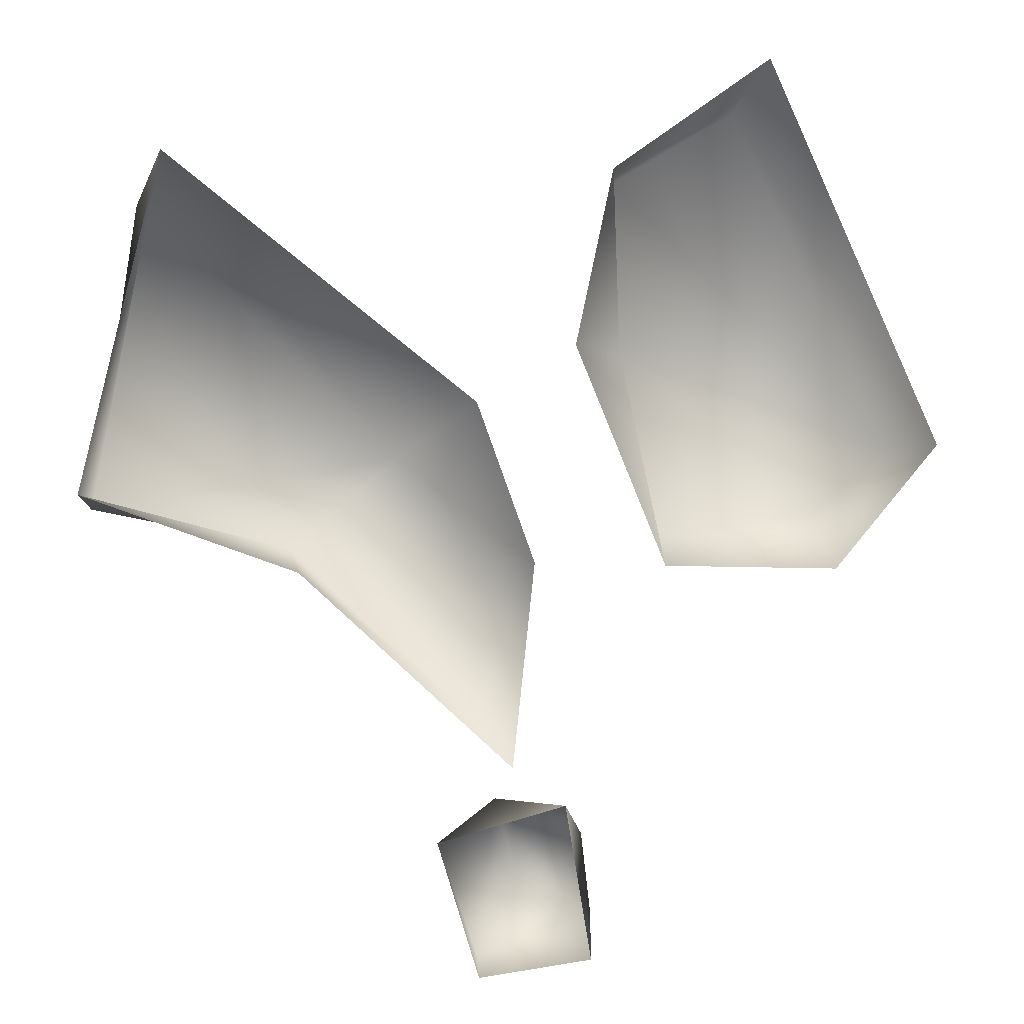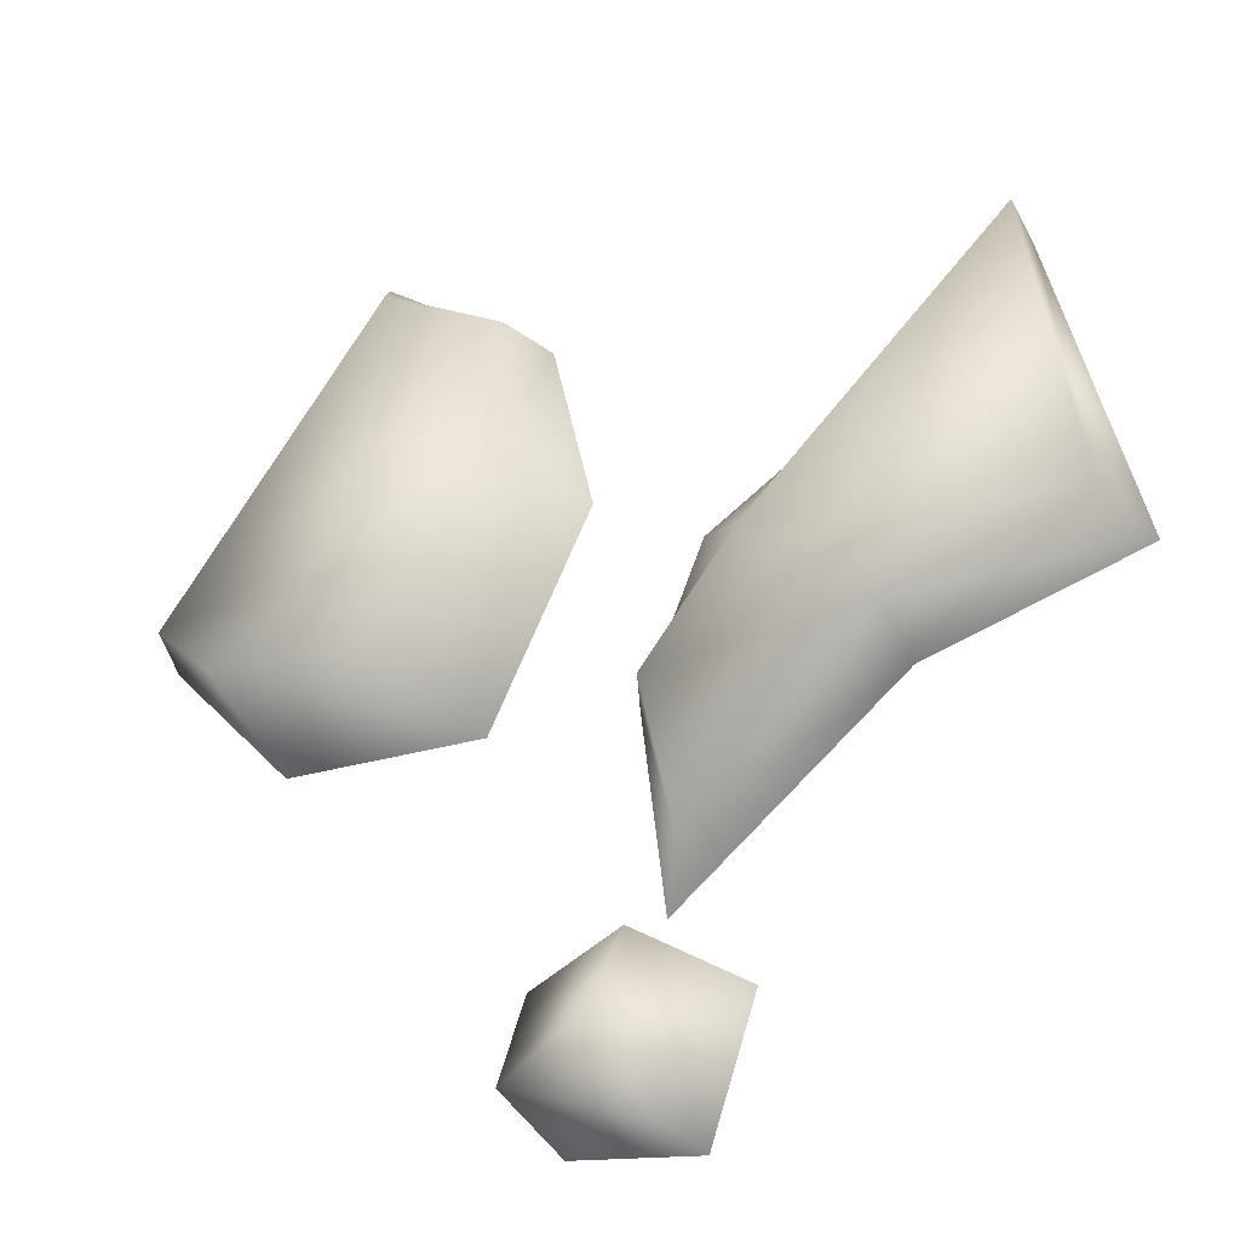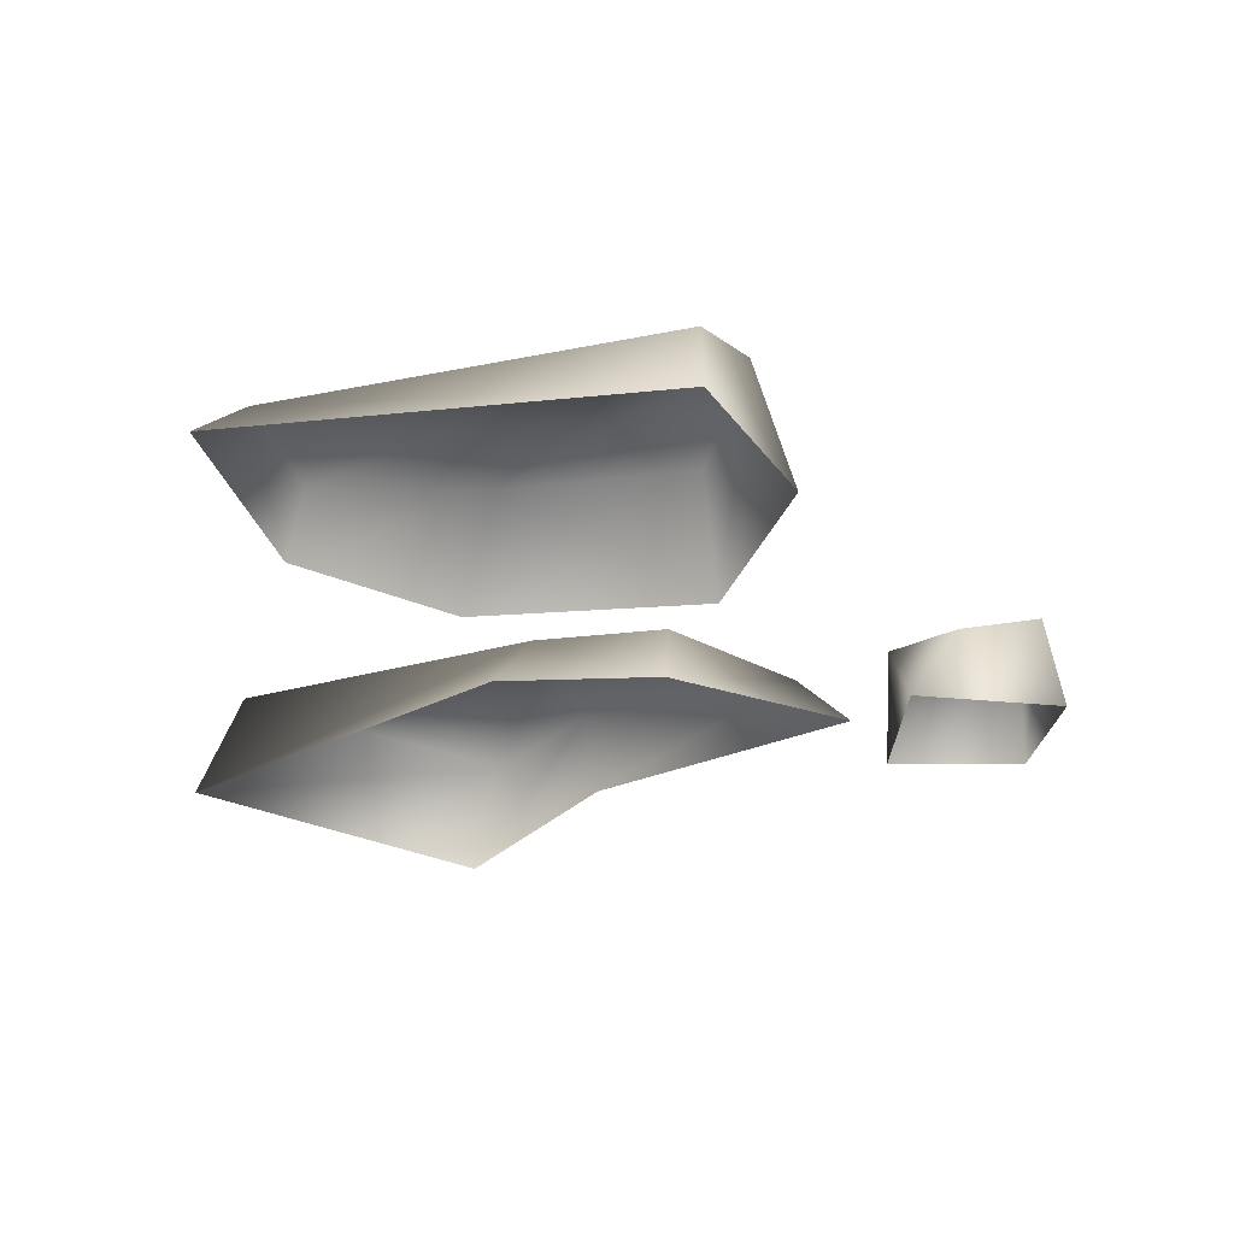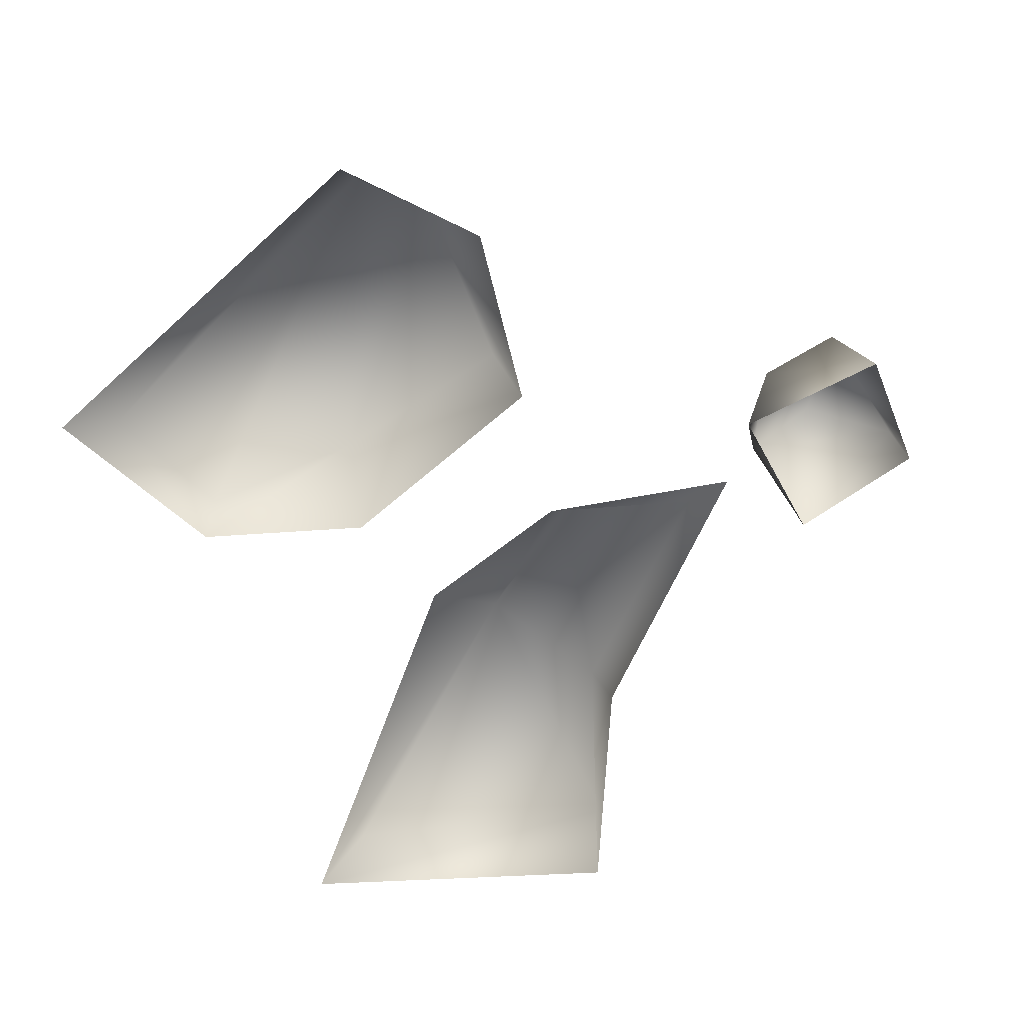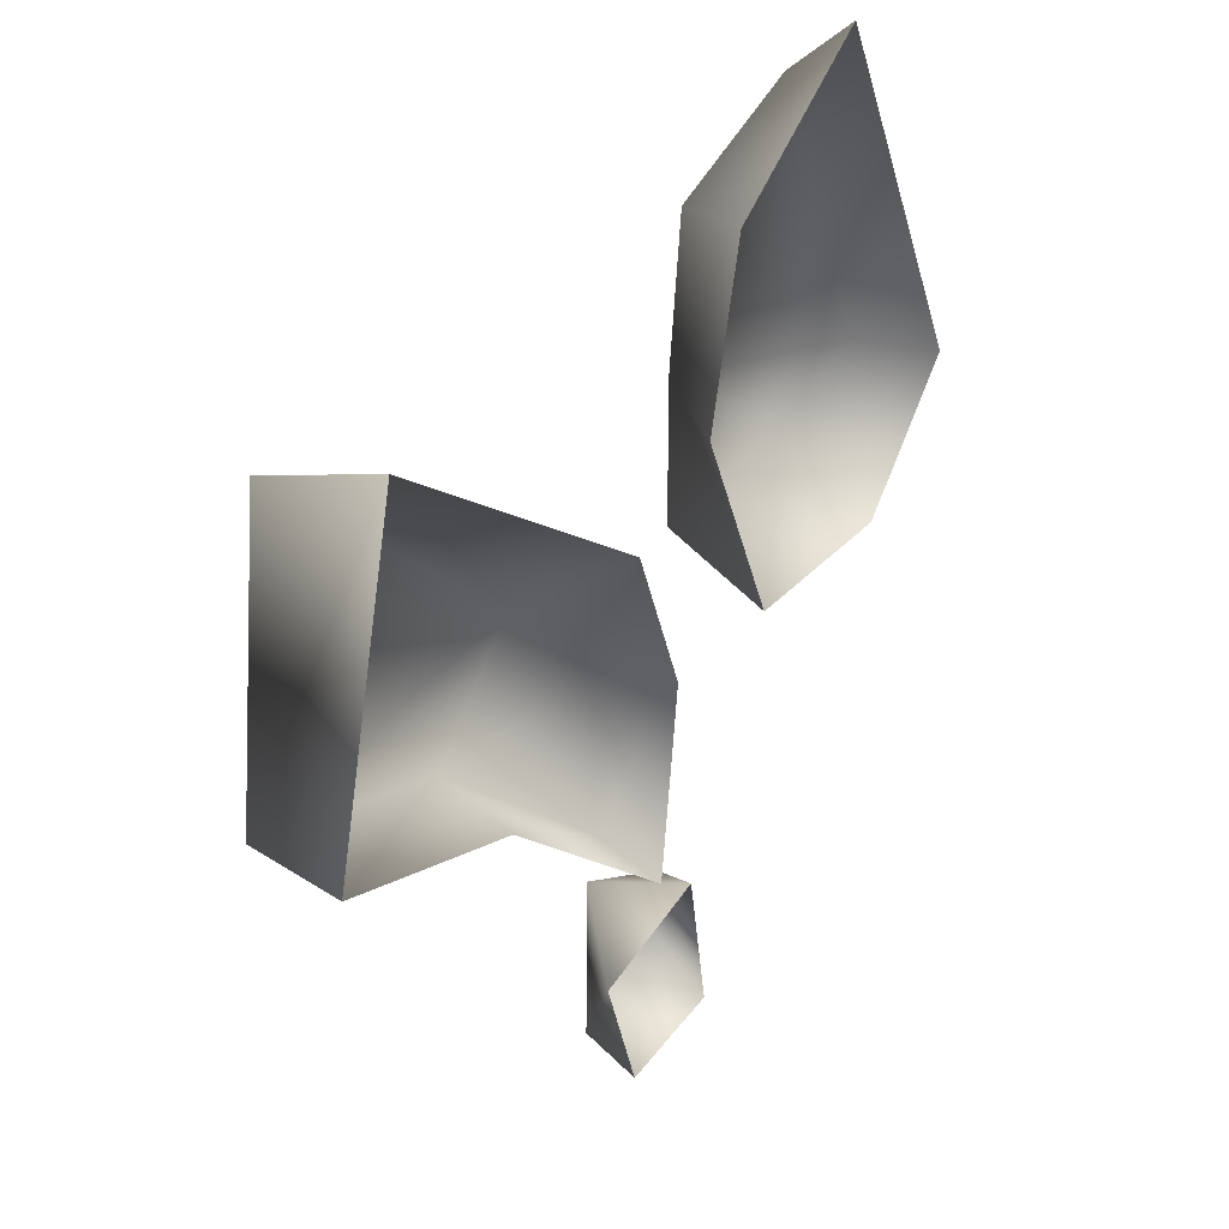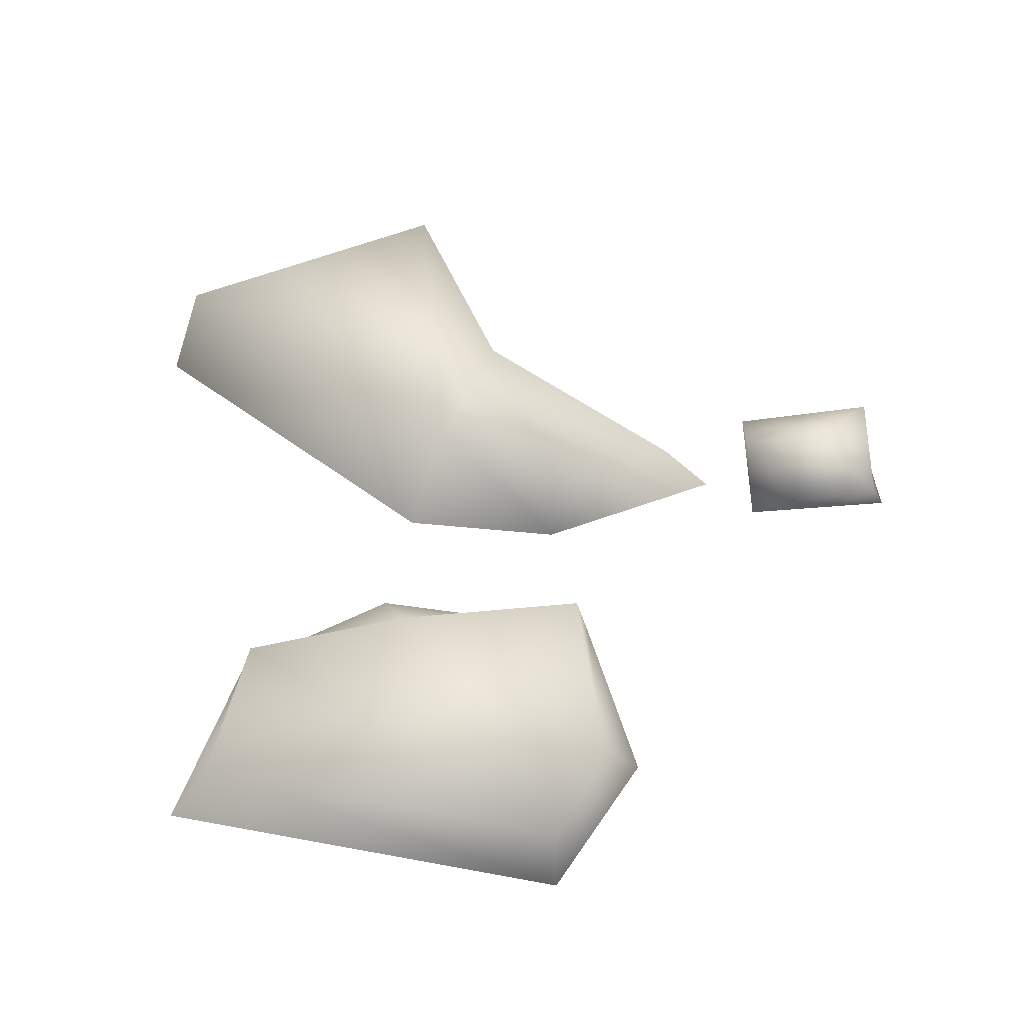
<metadata>
{"format":"obj","ext":"obj","renderer":"f3d","projection":"perspective","resolution":1024,"background":"white","views":[{"elev":1.9,"azim":-17.5,"up":"+Z"},{"elev":-31.8,"azim":-160.8,"up":"+Z"},{"elev":-32.9,"azim":72.2,"up":"+Y"},{"elev":-75.2,"azim":106.3,"up":"+Y"},{"elev":34.3,"azim":-55.9,"up":"+Z"},{"elev":56.3,"azim":75.2,"up":"+Y"}]}
</metadata>
<code>
v  4.342 -0.0231 12.23
v  4.236 0.1503 12.22
v  4.055 -0.023 12.16
v  4.459 0.1518 11.96
v  4.401 -0.0221 11.89
v  4.147 -0.0231 11.87
v  4.187 0.1196 11.88
v  4.289 0.1854 12.06
v  4.423 0.1109 12.14
g Object097
f 1 2 3
f 4 5 6 7
f 7 8 4
f 2 9 4 8
f 3 7 6
f 2 8 7 3
f 5 4 9 1
f 9 2 1
v  4.567 -0.0331 12.74
v  4.361 -0.0331 13.22
v  4.533 0.1657 13.2
v  4.641 0.2351 12.79
v  5.028 0.2172 12.84
v  5.176 0.1411 12.99
v  4.495 0.1188 13.58
v  4.767 0.0811 13.74
v  4.446 -0.0331 13.6
v  4.809 -0.0331 13.85
v  5.219 -0.0331 13
v  4.972 -0.0331 12.73
g Object098
f 10 11 12 13
f 14 13 12 15
f 15 12 16 17
f 18 16 12 11
f 18 19 17 16
f 17 19 20 15
f 15 20 21 14
f 14 21 10 13
v  3.471 -0.0331 13.6
v  4.14 -0.0331 13.09
v  4.018 0.1657 12.97
v  3.464 0.2351 13.51
v  3.363 0.2172 12.87
v  3.774 0.1411 12.78
v  4.222 0.1188 12.73
v  4.166 0.0811 12.41
v  4.269 -0.0331 12.75
v  4.22 -0.0331 12.31
v  3.754 -0.0331 12.74
v  3.301 -0.0331 12.9
g Object099
f 22 23 24 25
f 26 25 24 27
f 27 24 28 29
f 30 28 24 23
f 30 31 29 28
f 29 31 32 27
f 27 32 33 26
f 26 33 22 25

</code>
